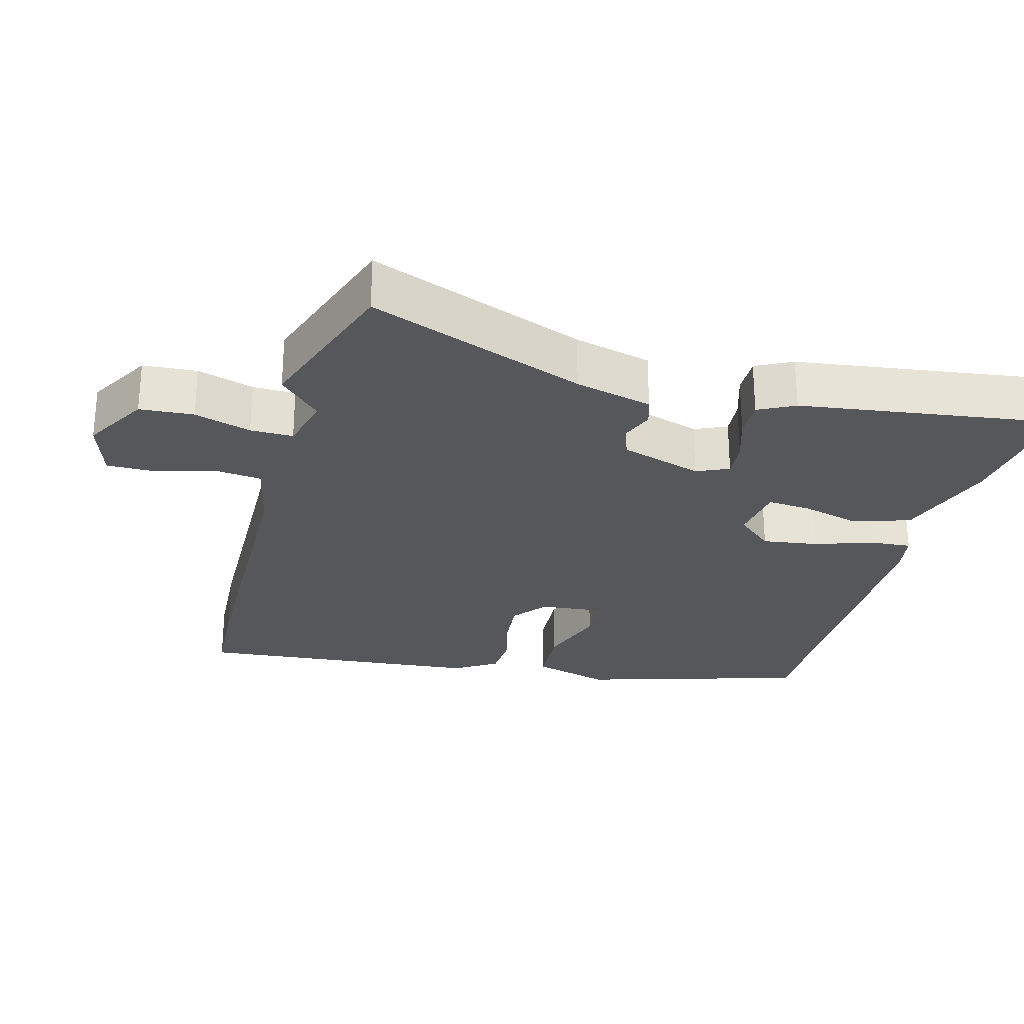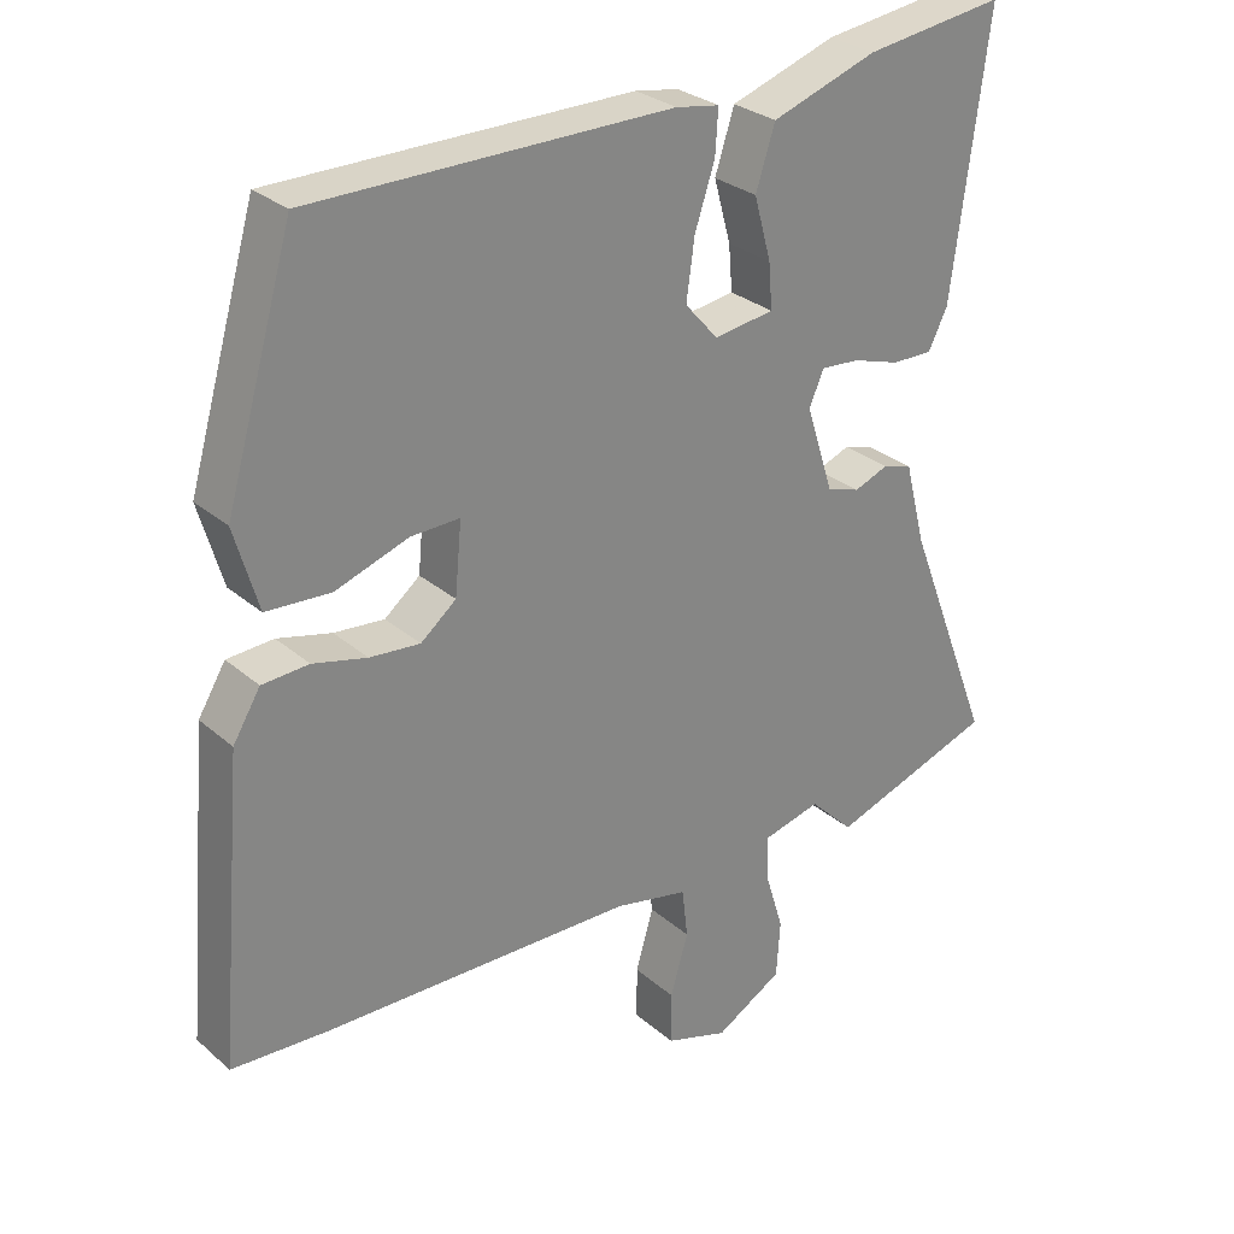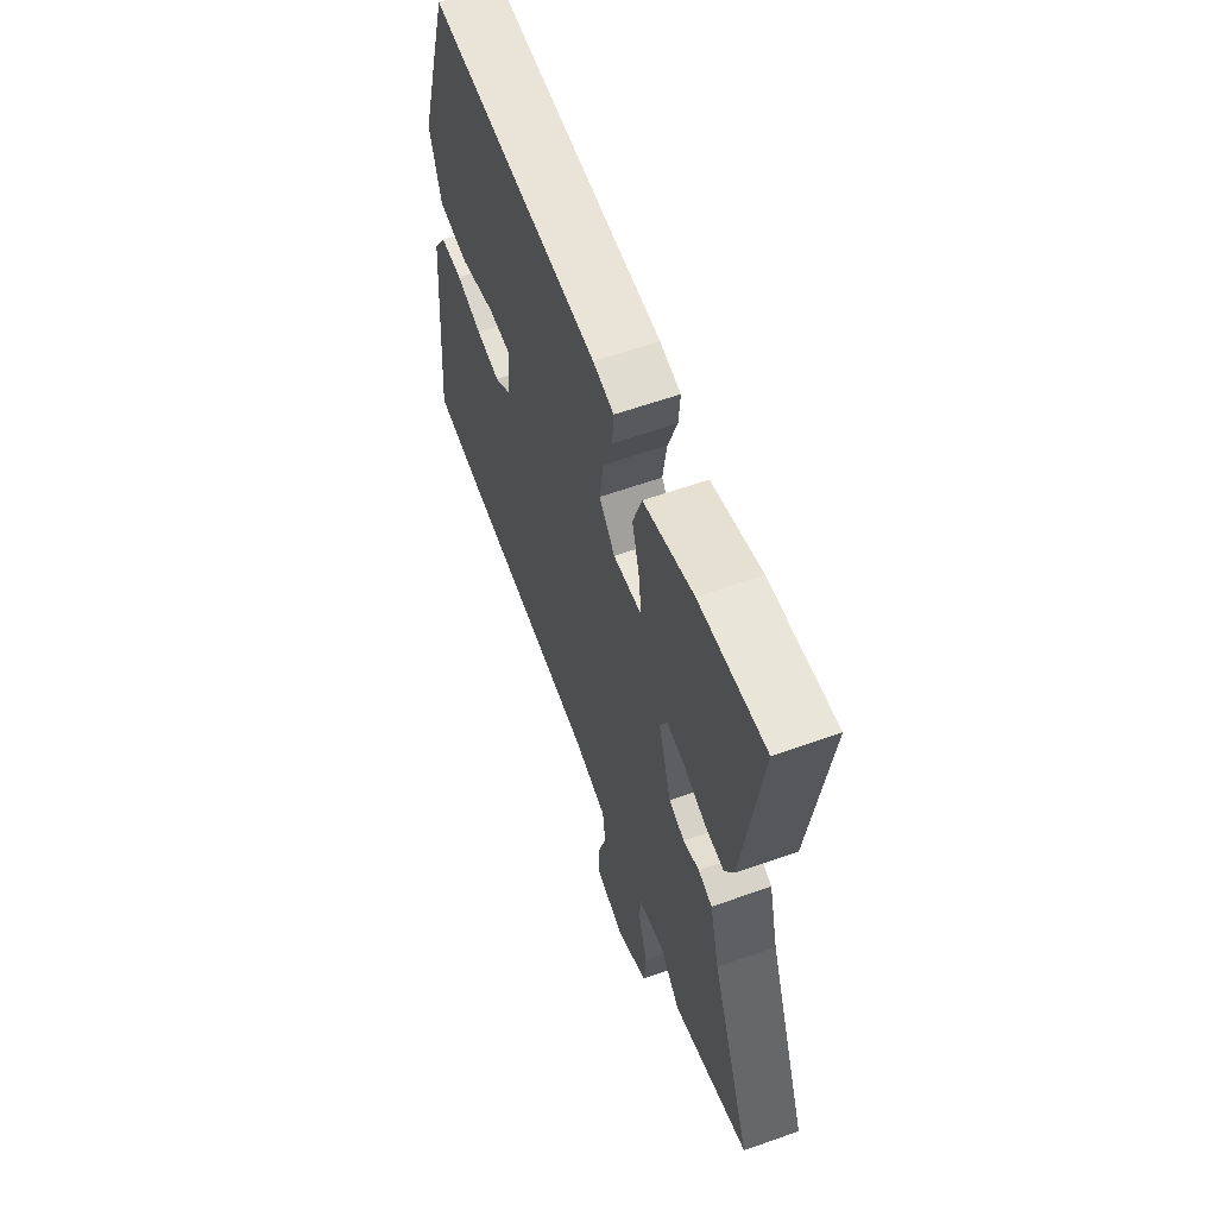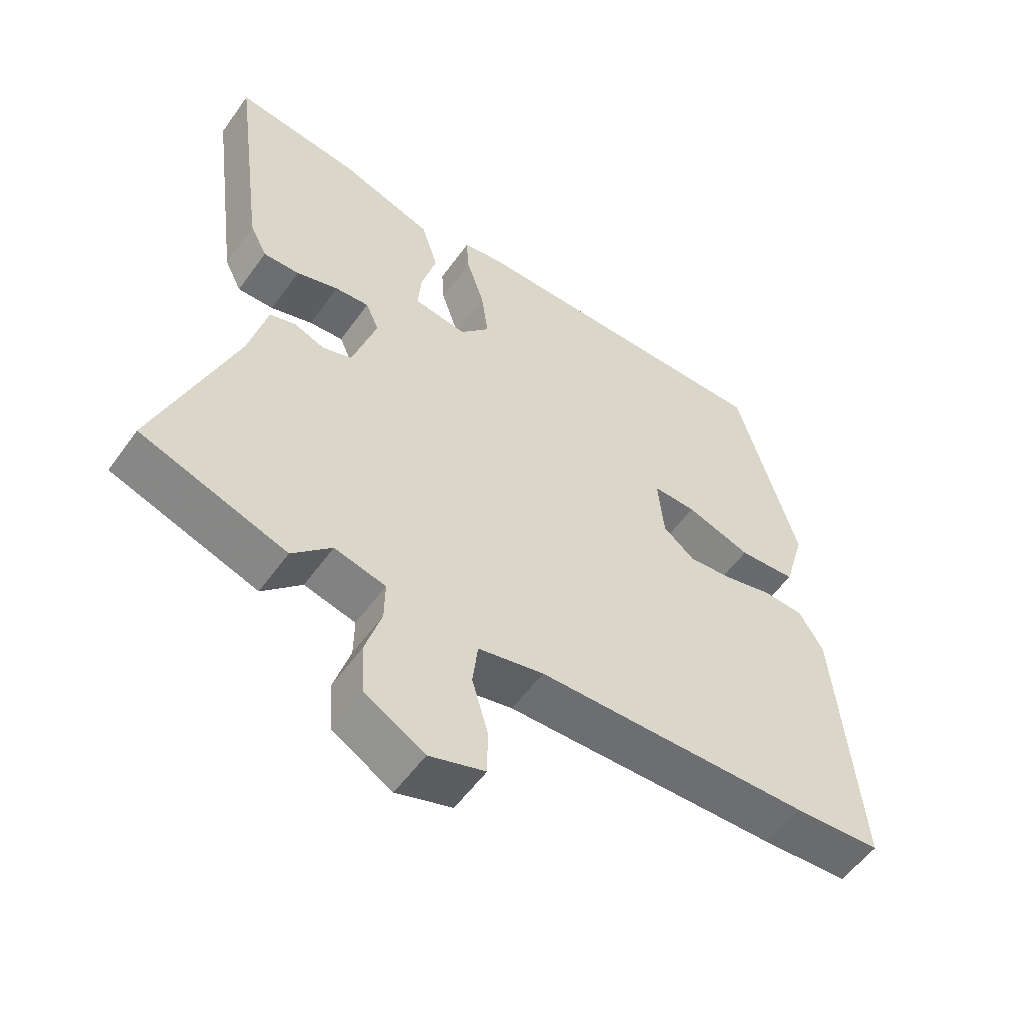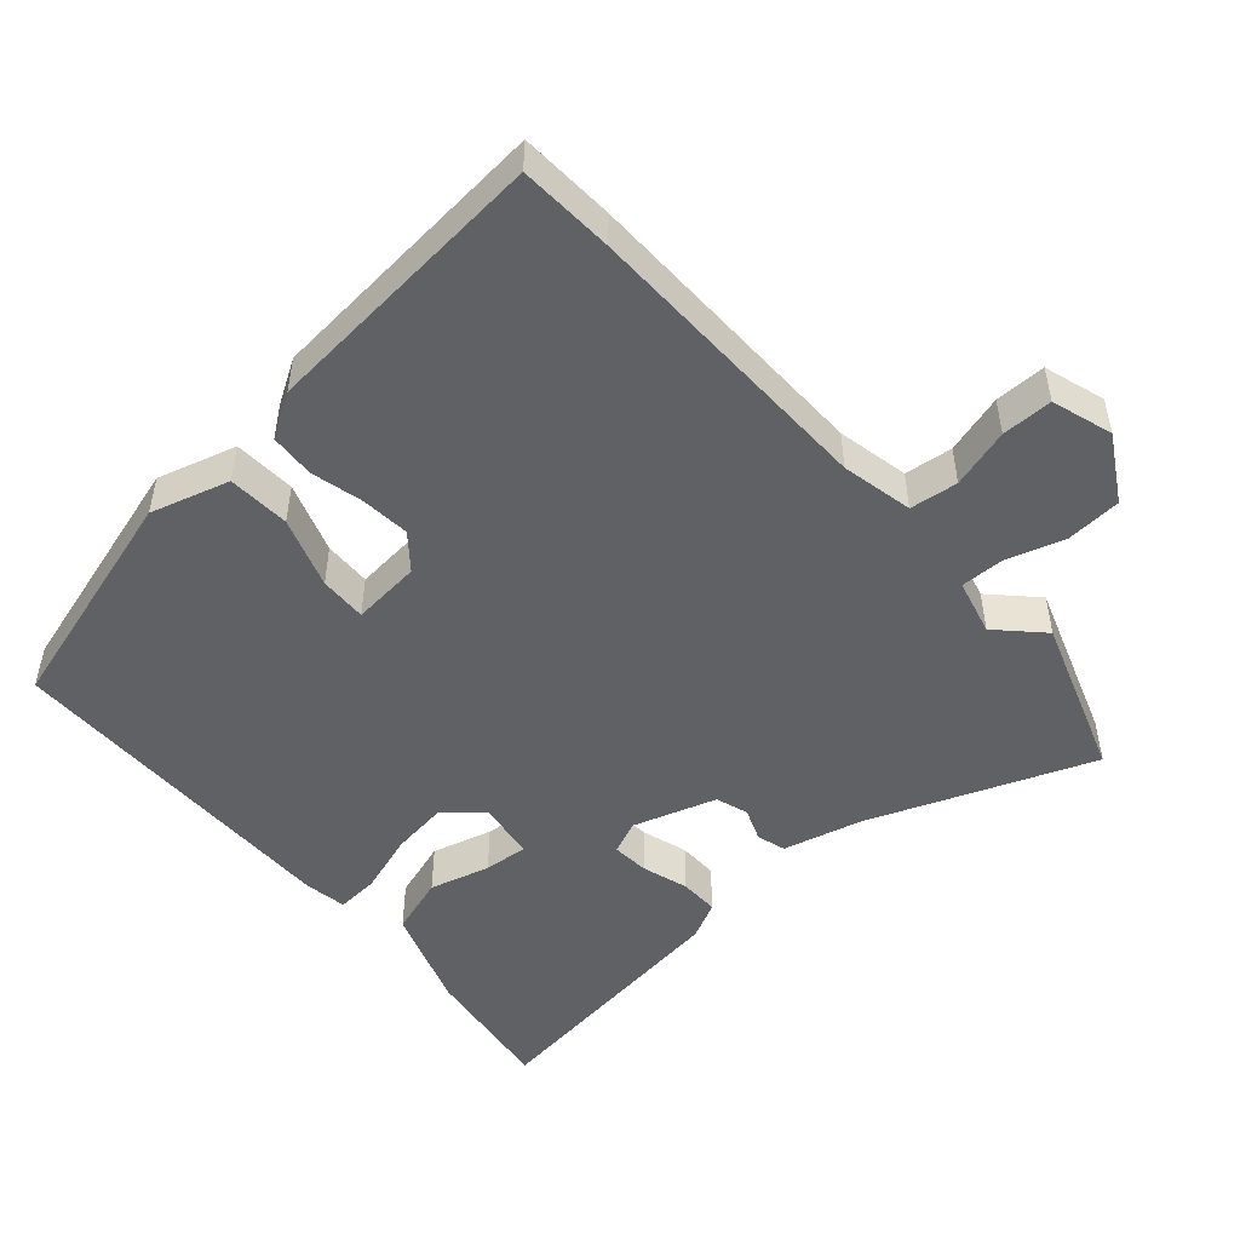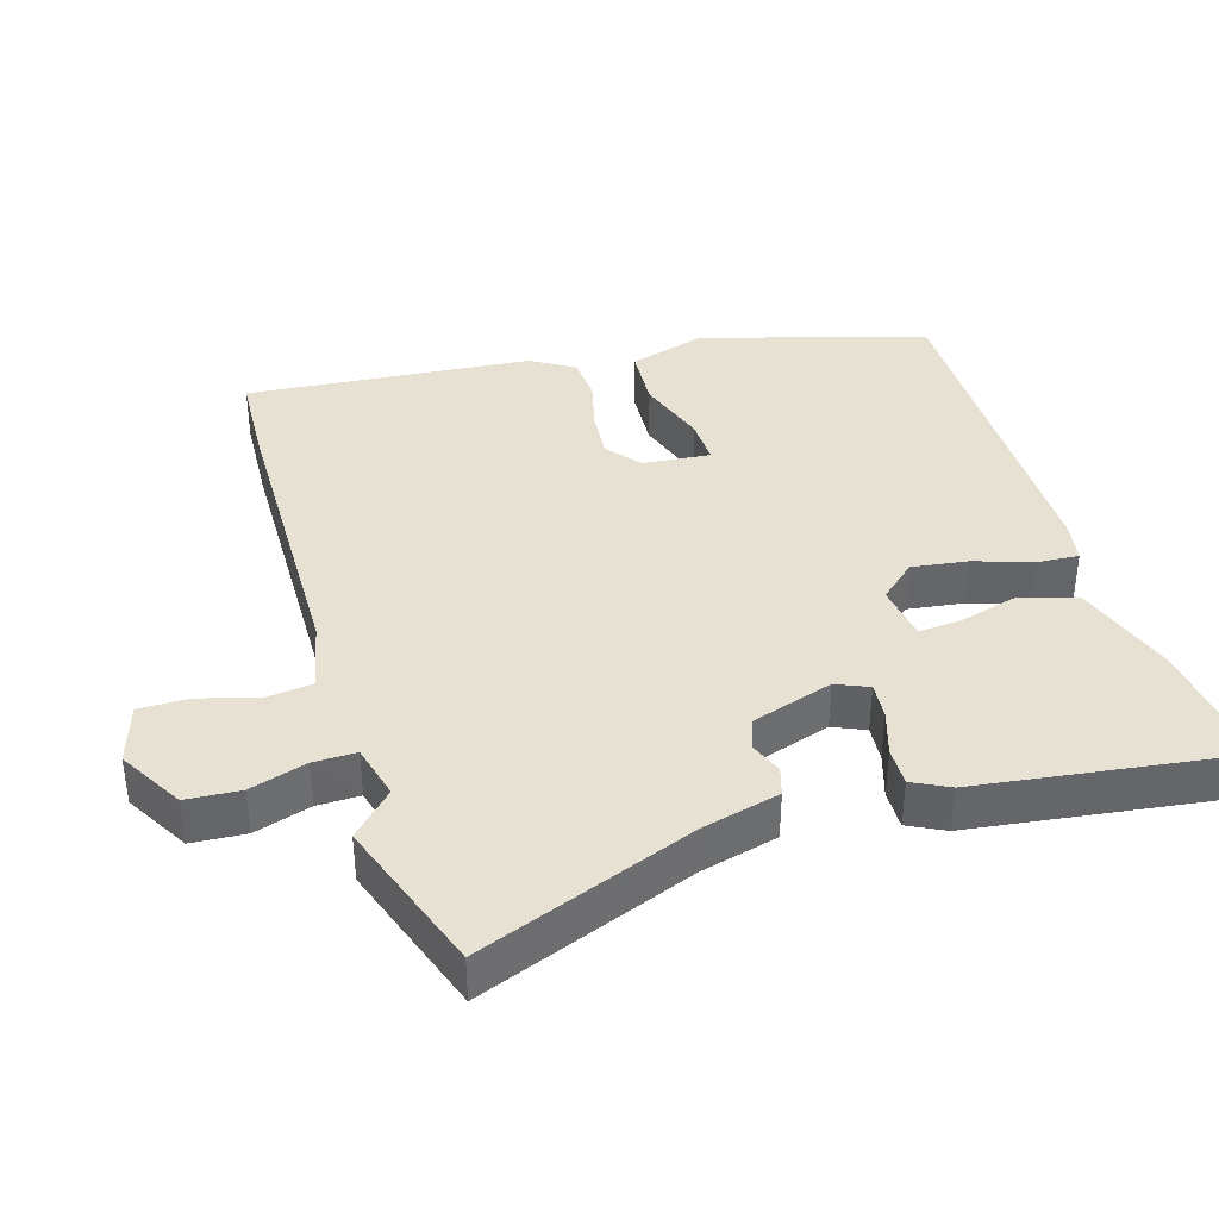
<metadata>
{"format":"obj","ext":"obj","renderer":"f3d","projection":"perspective","resolution":1024,"background":"white","views":[{"elev":-27.0,"azim":-104.8,"up":"+Y"},{"elev":28.6,"azim":141.8,"up":"+Z"},{"elev":61.2,"azim":-109.8,"up":"+Z"},{"elev":-54.8,"azim":-34.9,"up":"+Z"},{"elev":-49.8,"azim":131.3,"up":"+Y"},{"elev":38.8,"azim":-106.8,"up":"+Y"}]}
</metadata>
<code>
v -0.365 0.07 -0.547
v -0.587 0.07 -0.47
v -0.468 0.07 -0.162
v -0.44 0.07 -0.052
v -0.4 0.07 -0.04
v -0.354 0.07 -0.058
v -0.309 0.07 -0.043
v -0.272 0.07 0.073
v -0.292 0.07 0.119
v -0.344 0.07 0.115
v -0.408 0.07 0.095
v -0.463 0.07 0.094
v -0.489 0.07 0.146
v -0.538 0.07 0.514
v -0.349 0.07 0.488
v -0.206 0.07 0.439
v -0.18 0.07 0.358
v -0.203 0.07 0.274
v -0.208 0.07 0.213
v -0.127 0.07 0.201
v -0.082 0.07 0.252
v -0.093 0.07 0.332
v -0.12 0.07 0.414
v -0.124 0.07 0.473
v -0.065 0.07 0.483
v 0.422 0.07 0.481
v 0.514 0.07 0.164
v 0.482 0.07 0.054
v 0.395 0.07 0.049
v 0.296 0.07 0.083
v 0.23 0.07 0.085
v 0.239 0.07 -0.011
v 0.287 0.07 -0.05
v 0.355 0.07 -0.044
v 0.428 0.07 -0.026
v 0.491 0.07 -0.03
v 0.528 0.07 -0.091
v 0.563 0.07 -0.497
v 0.43 0.07 -0.504
v 0.012 0.07 -0.511
v -0.088 0.07 -0.532
v -0.096 0.07 -0.599
v -0.072 0.07 -0.682
v -0.072 0.07 -0.753
v -0.157 0.07 -0.78
v -0.248 0.07 -0.727
v -0.253 0.07 -0.65
v -0.228 0.07 -0.569
v -0.227 0.07 -0.508
v -0.305 0.07 -0.488
v -0.365 0 -0.547
v -0.587 0 -0.47
v -0.468 0 -0.162
v -0.44 0 -0.052
v -0.4 0 -0.04
v -0.354 0 -0.058
v -0.309 0 -0.043
v -0.272 0 0.073
v -0.292 0 0.119
v -0.344 0 0.115
v -0.408 0 0.095
v -0.463 0 0.094
v -0.489 0 0.146
v -0.538 0 0.514
v -0.349 0 0.488
v -0.206 0 0.439
v -0.18 0 0.358
v -0.203 0 0.274
v -0.208 0 0.213
v -0.127 0 0.201
v -0.082 0 0.252
v -0.093 0 0.332
v -0.12 0 0.414
v -0.124 0 0.473
v -0.065 0 0.483
v 0.422 0 0.481
v 0.514 0 0.164
v 0.482 0 0.054
v 0.395 0 0.049
v 0.296 0 0.083
v 0.23 0 0.085
v 0.239 0 -0.011
v 0.287 0 -0.05
v 0.355 0 -0.044
v 0.428 0 -0.026
v 0.491 0 -0.03
v 0.528 0 -0.091
v 0.563 0 -0.497
v 0.43 0 -0.504
v 0.012 0 -0.511
v -0.088 0 -0.532
v -0.096 0 -0.599
v -0.072 0 -0.682
v -0.072 0 -0.753
v -0.157 0 -0.78
v -0.248 0 -0.727
v -0.253 0 -0.65
v -0.228 0 -0.569
v -0.227 0 -0.508
v -0.305 0 -0.488
f 46 47 48
f 45 46 48
f 44 45 48
f 43 44 48
f 42 43 48
f 41 42 48 49
f 40 41 49 50
f 39 40 50
f 38 39 50
f 37 38 50
f 36 37 50
f 35 36 50
f 34 35 50
f 28 29 30
f 27 28 30
f 26 27 30
f 25 26 30
f 24 25 30
f 23 24 30
f 22 23 30
f 21 22 30 31
f 20 21 31 32
f 16 17 18
f 15 16 18
f 14 15 18
f 13 14 18
f 12 13 18
f 11 12 18
f 10 11 18
f 9 10 18 19
f 20 32 33
f 19 20 33
f 9 19 33
f 8 9 33
f 3 4 5 6
f 3 6 7
f 2 3 7
f 1 2 7
f 50 1 7
f 33 34 50
f 7 8 33 50
f 98 97 96
f 98 96 95
f 98 95 94
f 98 94 93
f 98 93 92
f 99 98 92 91
f 100 99 91 90
f 100 90 89
f 100 89 88
f 100 88 87
f 100 87 86
f 100 86 85
f 100 85 84
f 80 79 78
f 80 78 77
f 80 77 76
f 80 76 75
f 80 75 74
f 80 74 73
f 80 73 72
f 81 80 72 71
f 82 81 71 70
f 68 67 66
f 68 66 65
f 68 65 64
f 68 64 63
f 68 63 62
f 68 62 61
f 68 61 60
f 69 68 60 59
f 83 82 70
f 83 70 69
f 83 69 59
f 83 59 58
f 56 55 54 53
f 57 56 53
f 57 53 52
f 57 52 51
f 57 51 100
f 100 84 83
f 100 83 58 57
f 1 51 52 2
f 2 52 53 3
f 3 53 54 4
f 4 54 55 5
f 5 55 56 6
f 6 56 57 7
f 7 57 58 8
f 8 58 59 9
f 9 59 60 10
f 10 60 61 11
f 11 61 62 12
f 12 62 63 13
f 13 63 64 14
f 14 64 65 15
f 15 65 66 16
f 16 66 67 17
f 17 67 68 18
f 18 68 69 19
f 19 69 70 20
f 20 70 71 21
f 21 71 72 22
f 22 72 73 23
f 23 73 74 24
f 24 74 75 25
f 25 75 76 26
f 26 76 77 27
f 27 77 78 28
f 28 78 79 29
f 29 79 80 30
f 30 80 81 31
f 31 81 82 32
f 32 82 83 33
f 33 83 84 34
f 34 84 85 35
f 35 85 86 36
f 36 86 87 37
f 37 87 88 38
f 38 88 89 39
f 39 89 90 40
f 40 90 91 41
f 41 91 92 42
f 42 92 93 43
f 43 93 94 44
f 44 94 95 45
f 45 95 96 46
f 46 96 97 47
f 47 97 98 48
f 48 98 99 49
f 49 99 100 50
f 50 100 51 1

</code>
